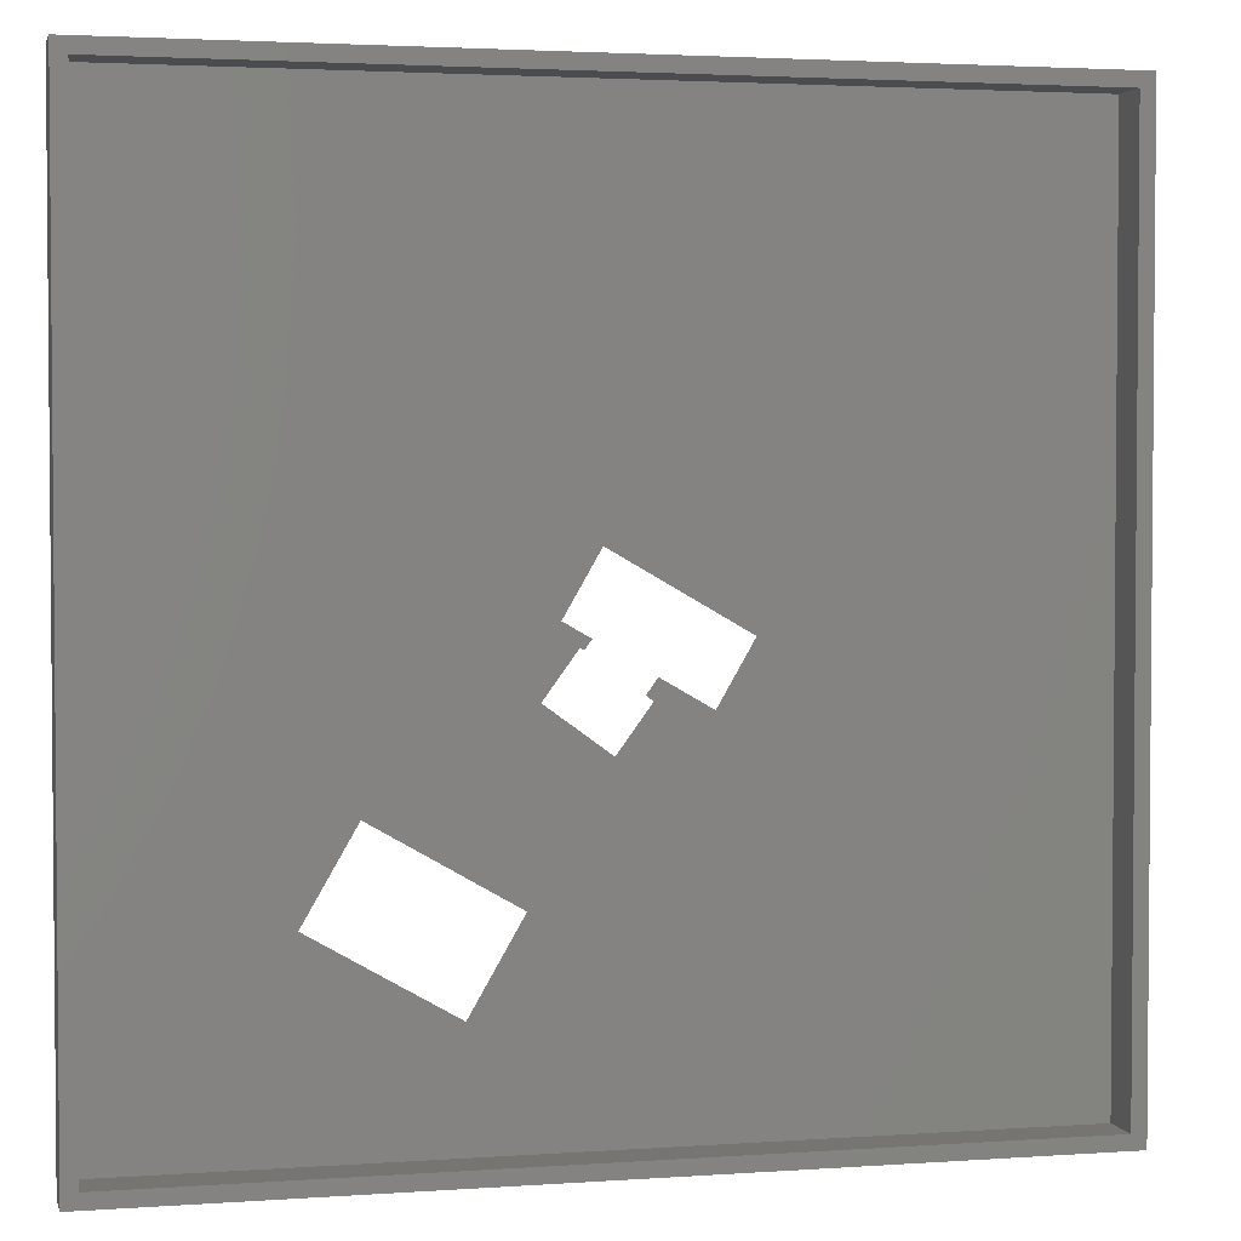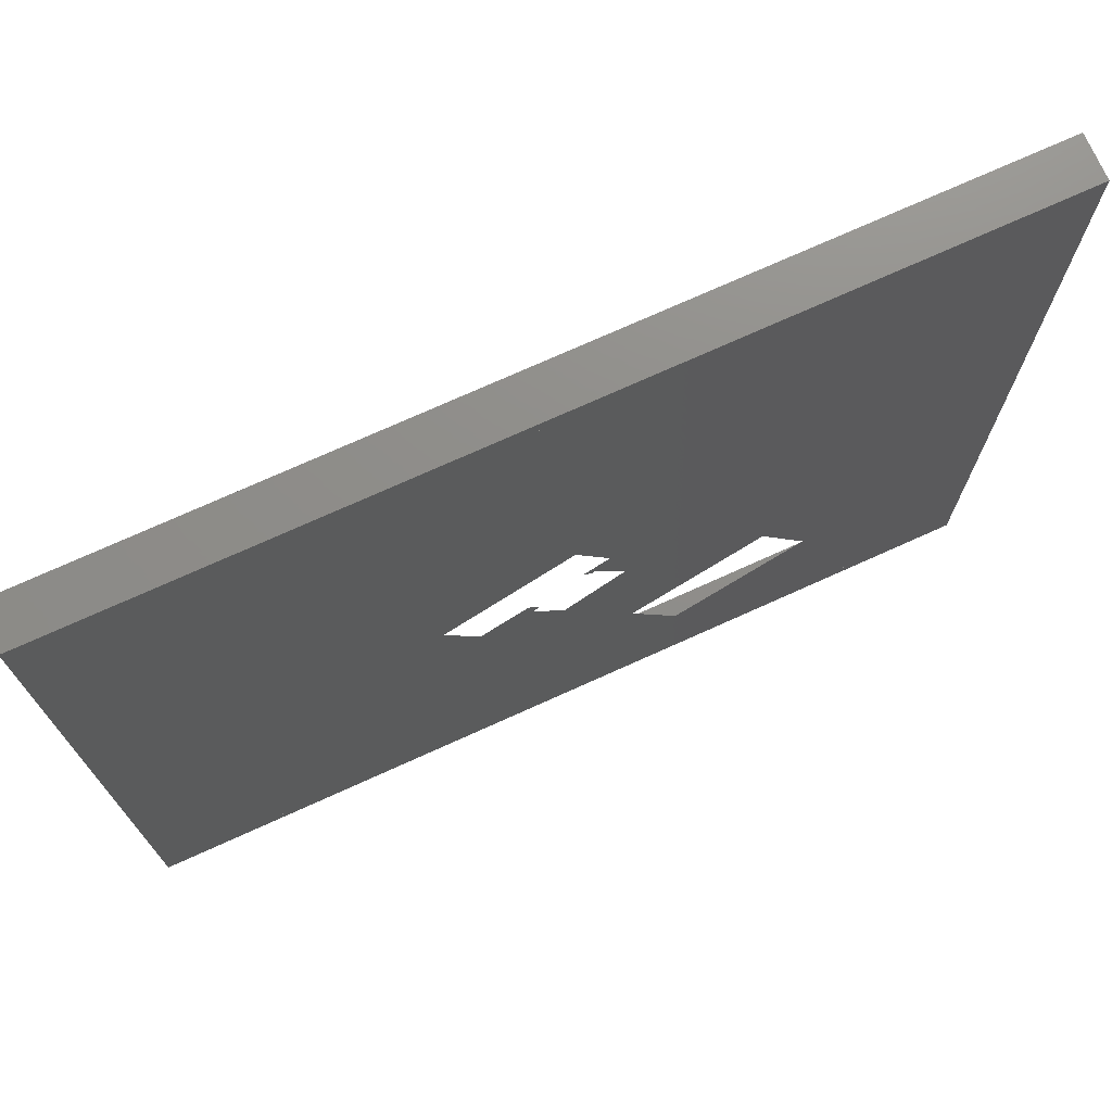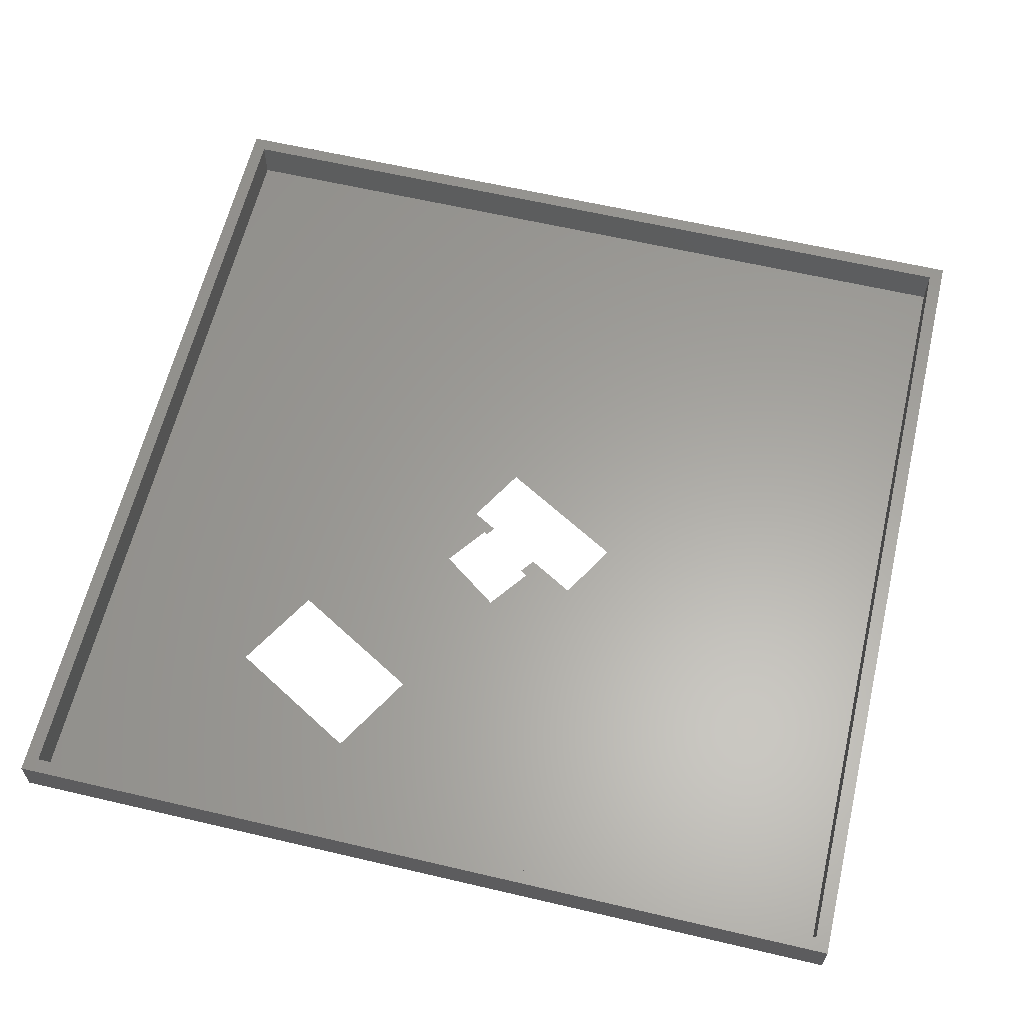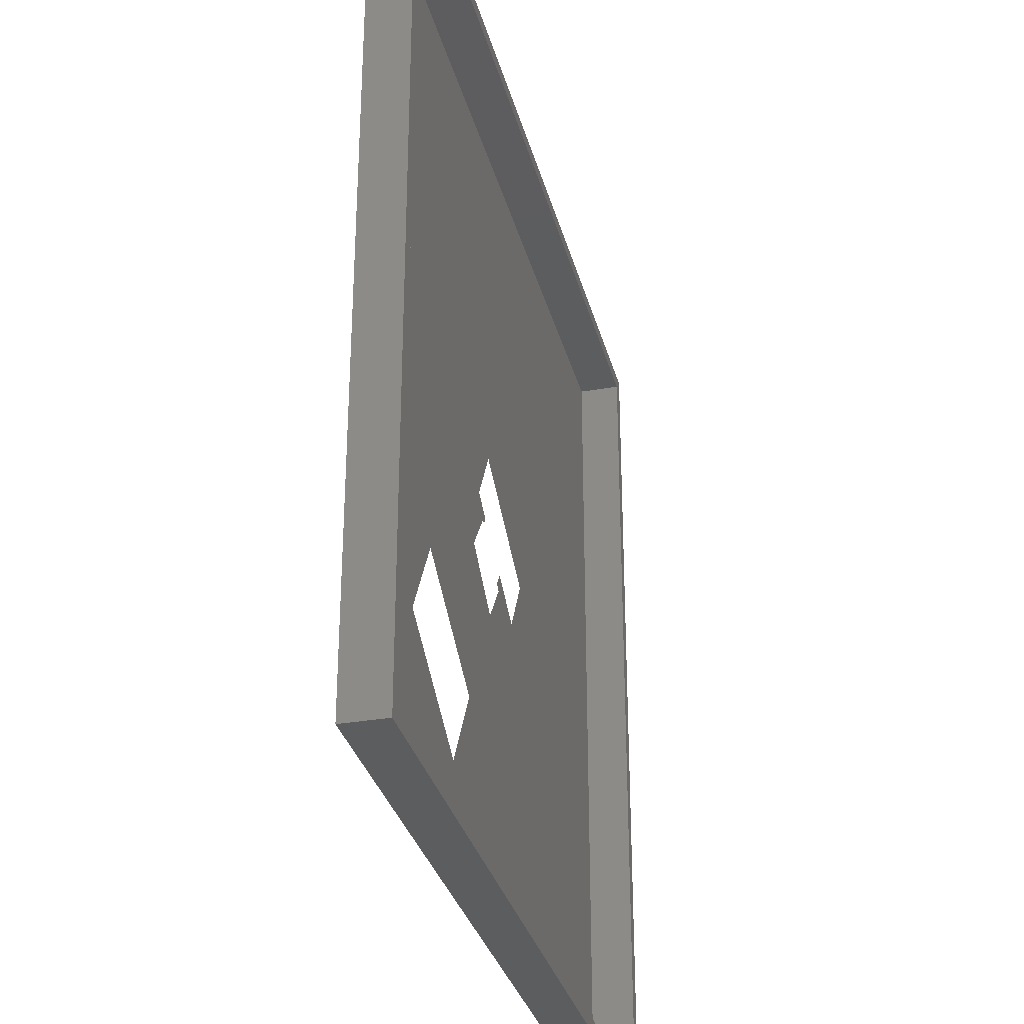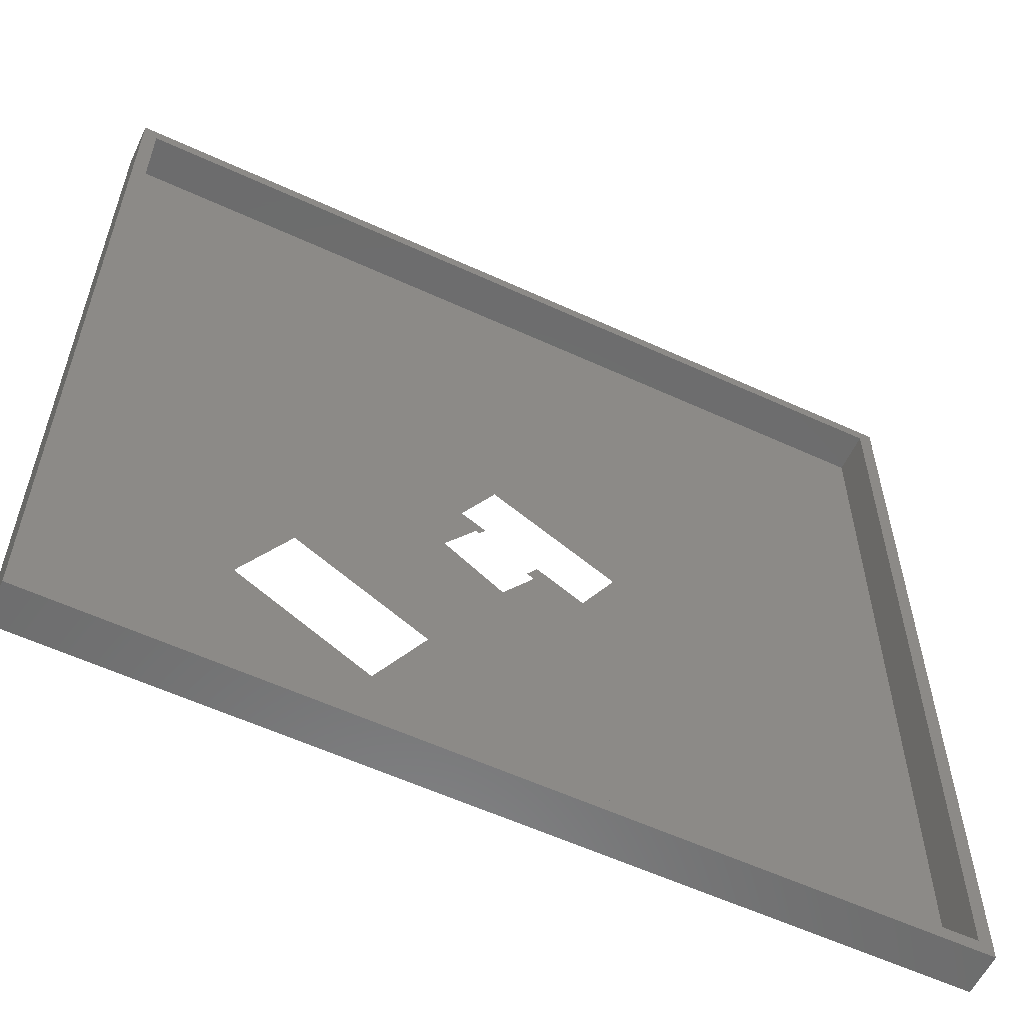
<metadata>
{"format":"stl","ext":"stl","renderer":"f3d","projection":"perspective","resolution":1024,"background":"white","views":[{"elev":2.9,"azim":-13.7,"up":"+Y"},{"elev":73.8,"azim":155.7,"up":"+Y"},{"elev":61.7,"azim":13.4,"up":"+Z"},{"elev":-31.7,"azim":-76.0,"up":"+Y"},{"elev":-58.5,"azim":-25.4,"up":"+Y"}]}
</metadata>
<code>
# stl→obj: 32 verts, 76 faces
v 0 6.4 2.753e-15
v 0.1032 6.297 2.753e-15
v 0 0 2.753e-15
v 6.4 6.4 2.753e-15
v 6.297 6.297 2.753e-15
v 6.297 0.1032 2.753e-15
v 0.1032 0.1032 2.753e-15
v 6.4 0 2.753e-15
v 0 0 0.3097
v 0.1032 0.1032 0.3097
v 0 6.4 0.3097
v 6.4 0 0.3097
v 6.297 0.1032 0.3097
v 6.297 6.297 0.3097
v 0.1032 6.297 0.3097
v 6.4 6.4 0.3097
v 2.889 3.193 2.797e-15
v 2.999 3.039 2.622e-15
v 2.768 2.722 2.59e-15
v 3.071 3.088 2.651e-15
v 3.023 3.022 2.644e-15
v 3.464 2.86 2.999e-15
v 3.437 2.72 3.035e-15
v 3.388 2.755 2.988e-15
v 1.721 2.075 2.753e-15
v 3.136 3.622 2.797e-15
v 1.361 1.452 2.753e-15
v 2.684 1.519 2.753e-15
v 4.057 3.09 2.797e-15
v 2.325 0.8954 2.753e-15
v 3.206 2.403 3.003e-15
v 3.809 2.661 2.797e-15
f 1 2 3
f 2 1 4
f 2 4 5
f 5 4 6
f 3 7 8
f 7 3 2
f 8 7 6
f 8 6 4
f 9 10 11
f 10 9 12
f 10 12 13
f 13 12 14
f 11 15 16
f 15 11 10
f 16 15 14
f 16 14 12
f 11 4 1
f 4 11 16
f 11 3 9
f 3 11 1
f 4 12 8
f 12 4 16
f 12 3 8
f 3 12 9
f 14 6 13
f 6 14 5
f 10 6 7
f 6 10 13
f 14 2 5
f 2 14 15
f 2 10 7
f 10 2 15
f 17 18 19
f 18 17 20
f 18 20 21
f 22 23 24
f 2 25 7
f 25 2 26
f 26 2 5
f 7 25 27
f 25 26 17
f 25 17 19
f 25 19 28
f 26 5 29
f 7 30 6
f 30 7 27
f 6 30 28
f 6 28 19
f 6 19 31
f 6 31 23
f 6 23 22
f 6 22 32
f 6 32 29
f 6 29 5
f 5 29 6
f 29 32 6
f 32 22 6
f 22 23 6
f 23 31 6
f 31 19 6
f 19 28 6
f 28 30 6
f 27 7 30
f 6 30 7
f 29 5 26
f 28 19 25
f 19 17 25
f 17 26 25
f 27 25 7
f 5 2 26
f 26 2 25
f 7 25 2
f 24 23 22
f 21 20 18
f 20 17 18
f 19 18 17

</code>
